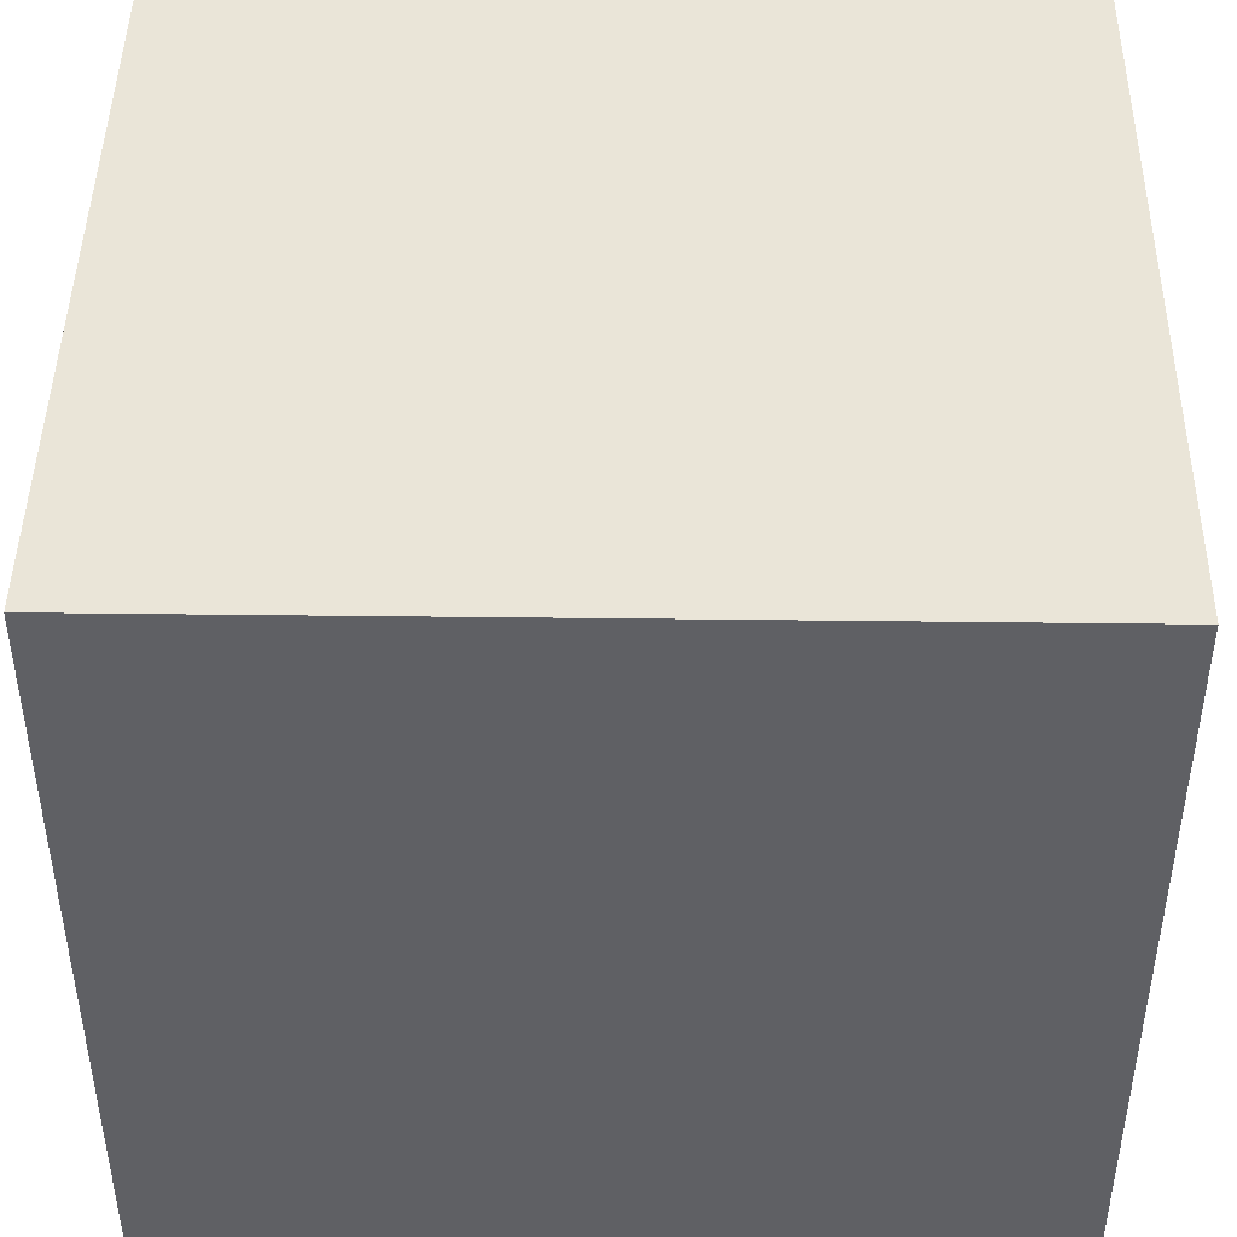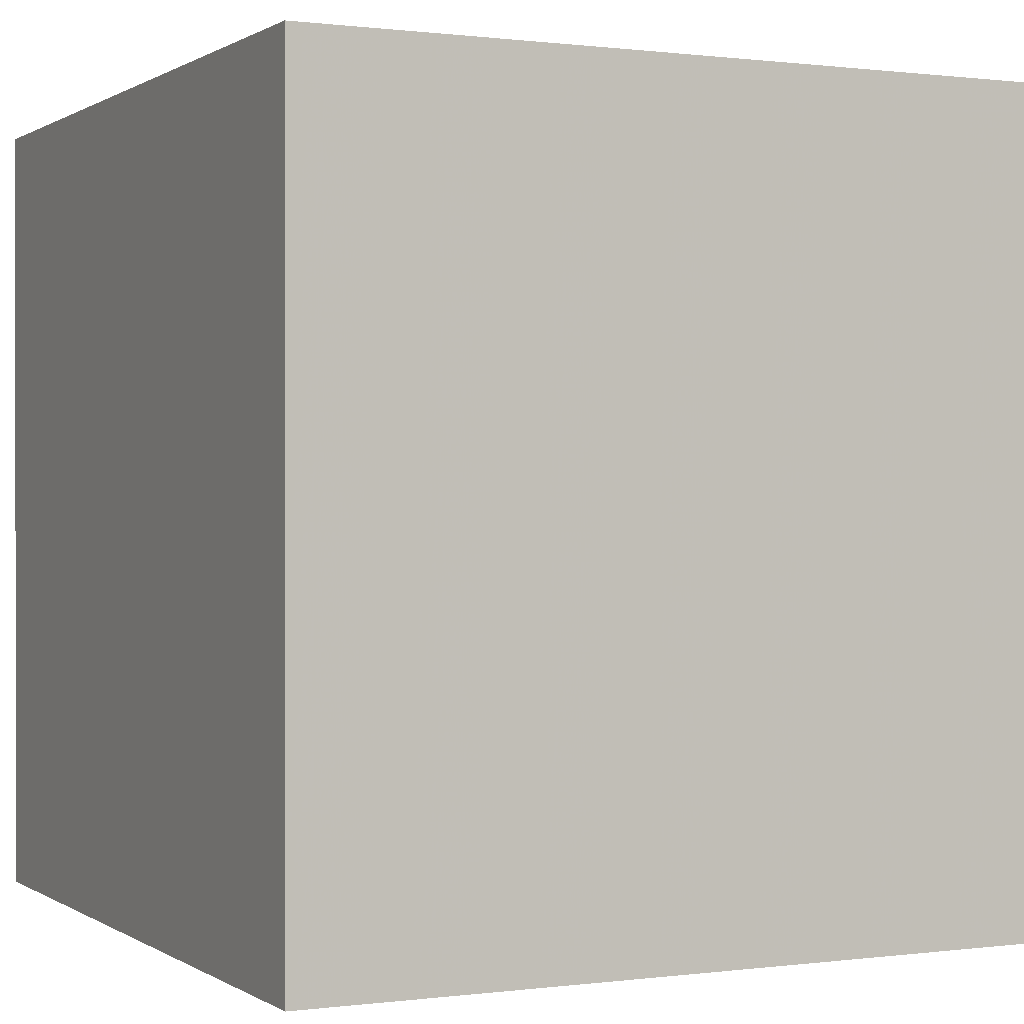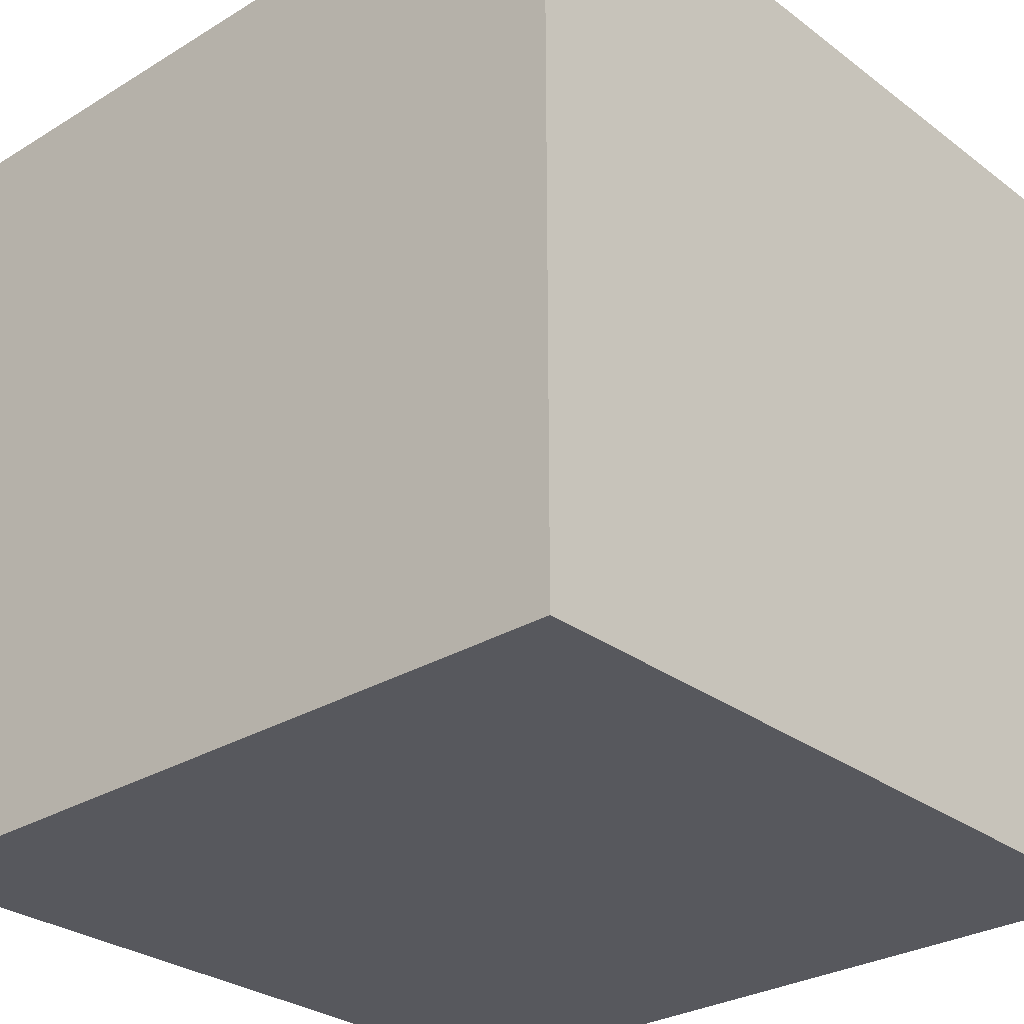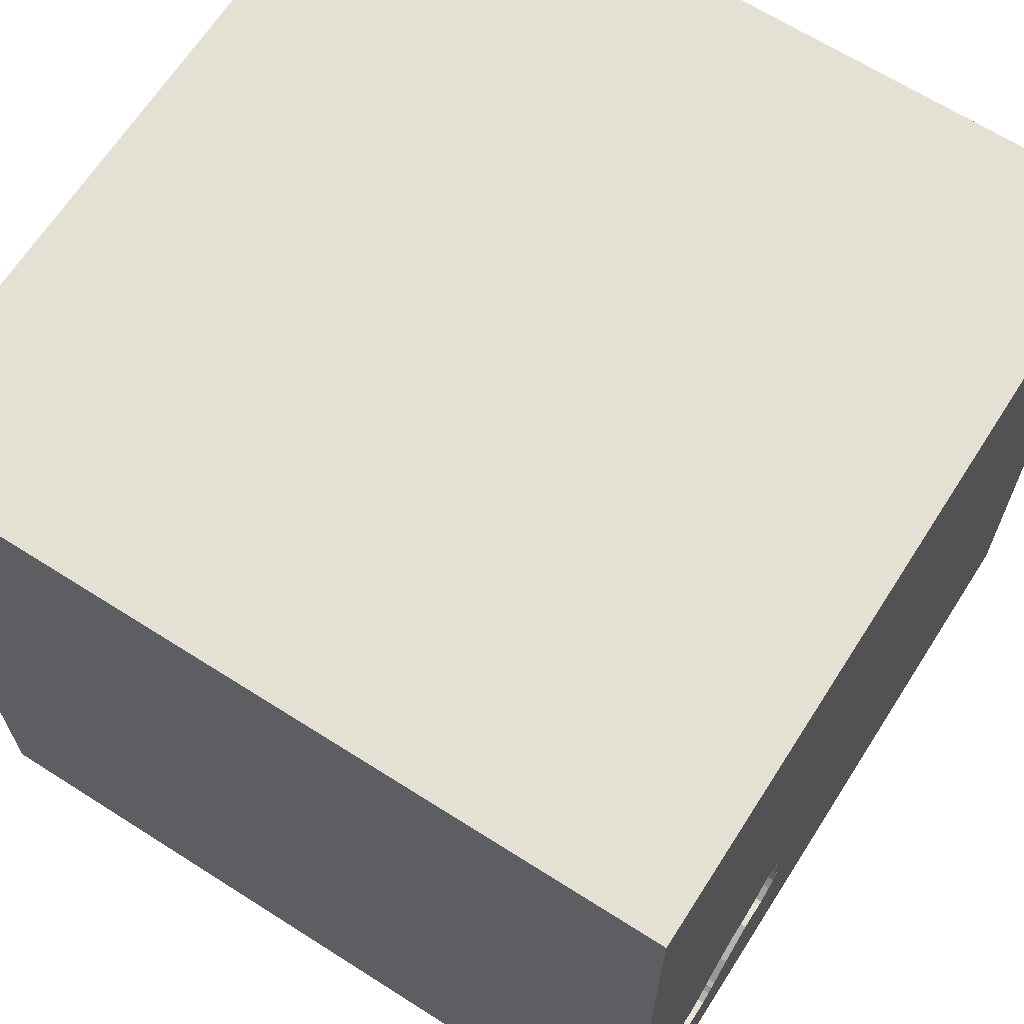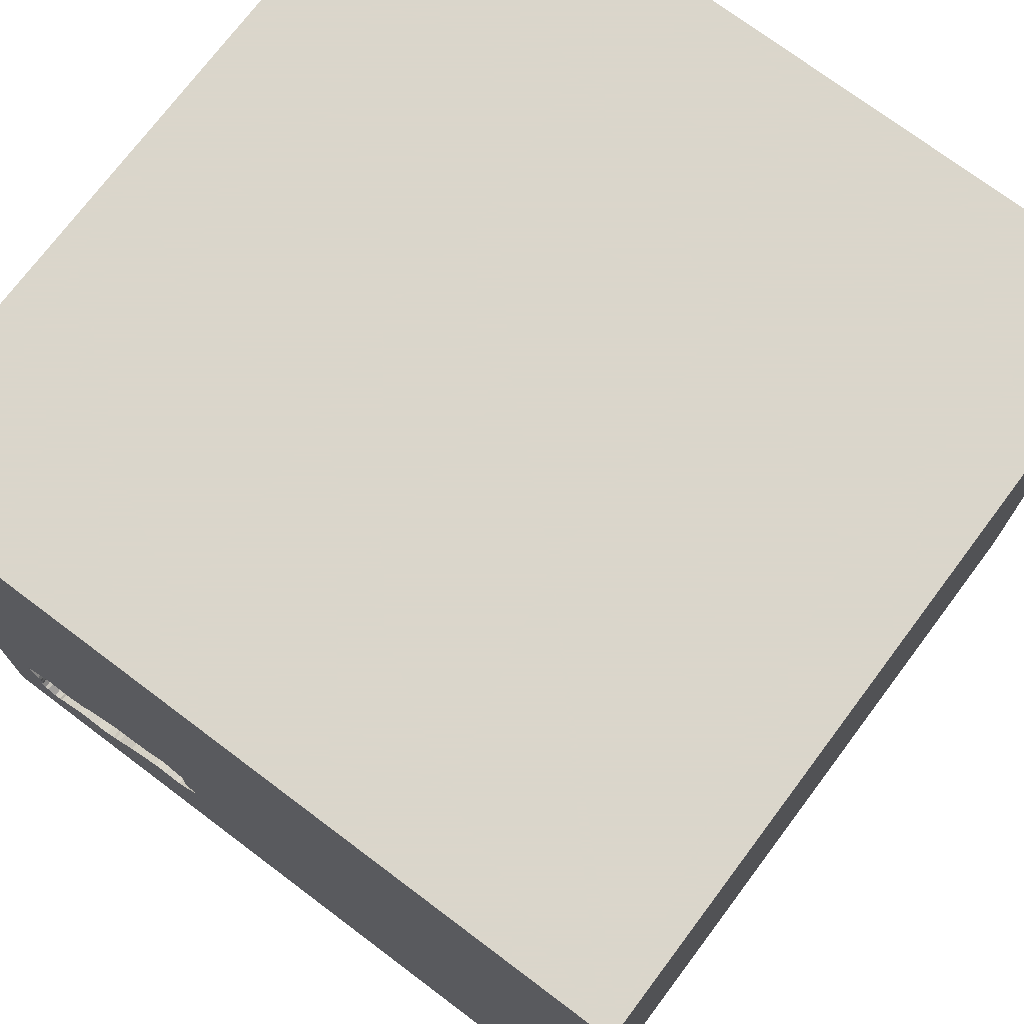
<metadata>
{"format":"obj","ext":"obj","renderer":"f3d","projection":"perspective","resolution":1024,"background":"white","views":[{"elev":45.0,"azim":90.8,"up":"+Z"},{"elev":0.4,"azim":-116.1,"up":"+Y"},{"elev":-28.9,"azim":42.1,"up":"+Z"},{"elev":66.1,"azim":122.6,"up":"+Z"},{"elev":73.7,"azim":-143.1,"up":"+Z"}]}
</metadata>
<code>
o brick_6
v 0.4798 1.5 -0.6133
v 0.4798 1.4 -0.6133
v 1.328 1.5 -0.9109
v 1.328 1.4 -0.9109
v 1.283 1.5 -1.159
v 1.283 1.4 -1.159
v 1.252 1.5 -1.191
v 1.252 1.4 -1.191
v 1.311 1.5 -0.9382
v 1.094 1.5 -0.7926
v 1.326 1.5 -0.8639
v 1.326 1.4 -0.8639
v 0.5217 1.5 -0.537
v 1.295 1.5 -1.08
v 1.295 1.4 -1.08
v 0.8791 1.5 -1.043
v 0.8791 1.4 -1.043
v 0.4656 1.5 -0.8189
v 0.4655 1.4 -0.8189
v -1.064 0.6901 -1.5
v -1.094 -1.5 -0.02604
v -0.5339 -1.5 1.25
v -0.651 1.198 1.5
v -1.027 1.5 0.6022
v -0.7804 -0.7194 -1.5
v 0.6139 1.5 -0.8848
v 0.6139 1.4 -0.8848
v 0.7769 1.5 -0.5869
v 1.297 1.5 -1.152
v 1.297 1.4 -1.152
v 0.4948 -1.003 1.5
v 0.1107 0.8008 -1.5
v 0.4167 0.4687 1.5
v 0.4687 -0 1.5
v 0.3906 1.237 1.5
v 0.4167 -0.4688 1.5
v 0.4167 -1.5 0.4687
v 0.4687 -1.5 -0
v 0.1823 -1.5 1.198
v 0.1562 -1.5 -0.4427
v -0.1562 -1.5 -1.5
v 0.1823 -1.5 -1.185
v 0.1562 -1.5 1.5
v 0.0944 1.5 -0.612
v 0.8618 1.5 0.3459
v -0.1693 1.5 1.12
v -0.1562 1.5 -1.5
v 0.625 1.5 -1.237
v 0.1302 1.5 1.5
v 0.5241 -0.8065 -1.5
v 0.5315 1.5 -0.5252
v 0.6676 1.5 -0.5655
v 0.5624 1.5 -0.8939
v 0.5624 1.4 -0.8939
v 0.7202 1.5 -0.5877
v 0.7203 1.4 -0.5877
v 0.9189 1.5 -1.078
v 0.9189 1.4 -1.078
v 1.289 1.5 -1.04
v -0.1823 -1.146 1.5
v 0 -0 1.5
v -0.07812 -1.5 0.4427
v 0.02604 0.7812 1.5
v 0.4761 1.5 -0.6774
v 0.4761 1.4 -0.6774
v 1.226 1.5 -1.185
v 0.9968 1.5 -0.7274
v 1.304 1.5 -1.09
v 1.304 1.4 -1.09
v 1.195 1.5 -0.7781
v 1.195 1.4 -0.7781
v 1.007 1.5 -0.7439
v 1.007 1.4 -0.7439
v 0.5616 1.5 -0.5054
v 1.12 0.4167 -1.5
v 1.042 0.4167 1.5
v 1.198 -0 1.5
v 1.5 1.5 -1.5
v 1.035 -0.4427 1.5
v 1.5 -1.5 -1.5
v 1.068 -1.5 0.1823
v 1.5 -1.5 1.5
v 1.042 -1.5 0.625
v 1.055 -1.5 -0.3385
v 1.171 1.5 -1.141
v 1.154 1.5 -0.7784
v 1.307 1.5 -1.135
v 0.9467 1.4 -0.6761
v 1.07 1.5 -1.089
v 1.07 1.4 -1.089
v 0.7352 1.5 -0.9288
v 1.007 1.5 -1.101
v 1.007 1.4 -1.101
v 1.331 1.5 -0.8721
v 1.331 1.4 -0.8721
v 0.6468 1.5 -0.5578
v 0.6468 1.4 -0.5578
v 1.289 1.4 -1.04
v 0.9375 1.5 -1.089
v 0.4413 1.5 -0.7836
v 0.4413 1.4 -0.7836
v 1.24 1.5 -1.194
v 0.5217 1.4 -0.537
v 0.7433 1.5 -0.5917
v 0.7433 1.4 -0.5917
v 0.5414 1.5 -0.5133
v 0.492 1.5 -0.8506
v 1.317 1.5 -1.119
v 1.317 1.4 -1.119
v -0.4687 0.4167 1.5
v -0.4687 -0.1562 1.5
v -0.3906 -0.625 1.5
v -0.4687 -1.5 -0.8333
v -0.6771 -1.5 0.6901
v -0.4687 -1.5 -0
v -0.4687 -1.5 -1.25
v -0.4687 -1.5 -0.4167
v -0.625 -1.198 1.5
v -1.5 -1.5 1.5
v -1.5 0.5729 0.2344
v -1.5 0.599 1.224
v -1.5 0.4167 -0.4687
v -1.5 0.1823 0.7812
v -1.5 0.1302 -1.5
v -1.5 0.6771 -1.022
v -1.5 -0.1302 1.5
v -1.5 0.01302 -1.003
v -1.5 -0.05208 0.07812
v -1.5 -0.2083 1.276
v -1.5 -0.1562 -0.4427
v -1.5 1.211 0.2083
v -1.5 1.5 1.5
v -1.5 1.035 -0.4427
v -1.5 1.5 -1.5
v -1.5 -0.6641 0.4948
v -1.5 -0.625 -0.3906
v -1.5 -0.625 -1.198
v -1.5 -1.5 -0.1302
v -1.5 -1.5 -1.5
v -1.5 0.625 0.651
v -1.5 1.5 -0.1302
v -1.5 -1.198 -0.651
v -1.5 -1.25 0.3125
v -1.5 -1.198 -0.1823
v -1.5 -0.3125 0.8854
v 0.4867 1.5 -0.6022
v 0.4867 1.4 -0.6022
v 0.4884 1.5 -0.7155
v 0.4476 1.5 -0.79
v 1.002 1.5 -0.7356
v 1.277 1.5 -0.8283
v 1.094 1.4 -0.7926
v 0.475 1.5 -0.5797
v 0.449 1.5 -0.7628
v 0.449 1.4 -0.7628
v 0.625 -1.5 -0.625
v 0.651 -1.5 1.198
v 0.5179 1.5 -0.8717
v 1.154 1.4 -0.7784
v 0.956 1.5 -1.1
v 0.956 1.4 -1.1
v 1.085 1.5 -0.7918
v 0.4539 1.5 -0.7964
v 0.4539 1.4 -0.7964
v 0.9467 1.5 -0.6761
v 1.354 1.5 -0.625
v 1.354 1.5 -1.146
v 1.24 1.4 -1.194
v 1.5 -0.9017 0.6966
v 1.5 0.8219 -0.01302
v 1.5 0.6283 1.133
v 1.5 -0.1042 -1.5
v 1.5 0.2083 -1.152
v 1.5 0.1042 1.5
v 1.5 -1.5 0.1562
v 1.5 1.5 -0.1302
v 1.5 1.5 1.5
v 1.5 -0.9359 -0.5957
v 0.8902 1.5 -1.05
v 0.6735 1.5 -0.5641
v 0.6735 1.4 -0.5641
v 0.492 1.4 -0.8506
v -1.276 0.4688 1.5
v -1.198 -0.1823 1.5
v -1.198 -0.625 1.5
v -1.185 -1.5 -0.651
v -1.25 -1.5 0.5599
v 1.286 1.5 -0.9872
v 1.286 1.4 -0.9872
v 0.9968 1.4 -0.7274
v 0.8016 1.5 -0.9697
v 0.8016 1.4 -0.9697
v 0.9611 1.5 -0.69
v 1.306 1.5 -1.098
v 1.292 1.5 -1.027
v 1.292 1.4 -1.027
v 0.4875 1.5 -0.7252
v 1.277 1.4 -0.8283
v 0.543 1.5 -0.8922
v 0.543 1.4 -0.8922
v 0.4438 1.5 -0.7672
v 0.5616 1.4 -0.5054
v 0.4838 1.5 -0.5902
v 1.108 1.5 -1.102
v 1.307 1.5 -1.102
v 1.307 1.4 -1.102
v 0.7359 1.5 -0.5871
v 1.12 0.8464 1.5
v 0.5286 1.5 -0.5286
v 1.085 1.4 -0.7918
v 0.806 1.5 -0.5894
v 0.806 1.4 -0.5894
v 1.294 1.5 -0.9664
v 0.4833 1.5 -0.6077
v 0.9027 1.5 -1.063
v 0.9027 1.4 -1.063
v 0.6646 1.5 -0.8854
v 0.467 1.5 -0.7586
v 0.467 1.4 -0.7586
v 1.315 1.5 -1.107
v 0.6676 1.4 -0.5655
v 0.4884 1.4 -0.7155
v 0.4385 1.5 -0.7716
v 0.4385 1.4 -0.7716
v 0.7359 1.4 -0.5871
v 0.481 1.5 -0.6446
v 0.481 1.4 -0.6446
v 1.226 1.4 -1.185
v 1.219 1.5 -1.175
v 0.982 1.5 -0.7182
v 0.982 1.4 -0.7182
v 0.9754 1.5 -0.704
v 1.294 1.4 -0.9664
v 0.4887 1.5 -0.5575
v 0.4887 1.4 -0.5575
v 1.315 1.4 -1.107
v 1.212 1.5 -1.166
v 1.212 1.4 -1.166
v 0.9754 1.4 -0.704
v 0.4838 1.4 -0.5902
v 0.4756 1.5 -0.6617
v 0.7769 1.4 -0.5869
v 0.6646 1.4 -0.8854
v 0.4794 1.5 -0.5849
v 0.6042 1.5 -0.5316
v 0.9013 1.5 -1.057
v 0.9013 1.4 -1.057
v 0.475 1.4 -0.5797
v 1.108 1.4 -1.102
v 0.5414 1.4 -0.5133
v 0.4875 1.4 -0.7252
v 0.4756 1.4 -0.6617
f 185 126 119
f 126 129 119
f 187 22 119
f 143 138 119
f 187 114 22
f 43 118 119
f 138 187 119
f 22 43 119
f 43 60 118
f 185 184 126
f 135 143 119
f 118 185 119
f 129 145 119
f 118 112 185
f 145 135 119
f 138 21 187
f 143 144 138
f 184 183 126
f 22 39 43
f 60 112 118
f 112 184 185
f 126 121 129
f 43 31 60
f 112 111 184
f 132 121 126
f 135 144 143
f 138 186 21
f 183 132 126
f 129 123 145
f 135 136 144
f 144 142 138
f 21 114 187
f 114 39 22
f 121 123 129
f 123 135 145
f 142 139 138
f 21 115 114
f 114 62 39
f 39 157 43
f 31 112 60
f 139 186 138
f 43 82 31
f 111 183 184
f 121 140 123
f 123 128 135
f 135 128 136
f 115 62 114
f 157 82 43
f 31 36 112
f 112 61 111
f 111 110 183
f 136 142 144
f 21 117 115
f 62 37 39
f 186 117 21
f 37 157 39
f 36 61 112
f 110 132 183
f 123 120 128
f 128 130 136
f 132 140 121
f 140 120 123
f 136 139 142
f 186 113 117
f 115 40 62
f 37 83 157
f 61 110 111
f 136 137 139
f 117 40 115
f 83 82 157
f 82 79 31
f 31 79 36
f 36 34 61
f 110 23 132
f 62 38 37
f 132 131 140
f 130 127 136
f 139 113 186
f 40 38 62
f 61 63 110
f 131 120 140
f 127 137 136
f 139 116 113
f 37 81 83
f 79 34 36
f 63 23 110
f 128 122 130
f 113 40 117
f 38 81 37
f 34 33 61
f 120 122 128
f 33 63 61
f 79 77 34
f 139 41 116
f 113 42 40
f 40 156 38
f 83 175 82
f 120 133 122
f 25 41 139
f 116 42 113
f 169 82 175
f 82 174 79
f 34 76 33
f 63 35 23
f 46 24 132
f 131 133 120
f 122 127 130
f 127 139 137
f 38 84 81
f 169 174 82
f 77 76 34
f 132 141 131
f 127 124 139
f 156 84 38
f 81 175 83
f 23 49 132
f 24 141 132
f 25 139 124
f 174 77 79
f 35 49 23
f 46 132 49
f 133 125 122
f 122 125 127
f 41 42 116
f 42 156 40
f 171 174 169
f 76 208 33
f 33 35 63
f 50 41 25
f 178 169 175
f 208 35 33
f 45 24 46
f 141 133 131
f 125 124 127
f 156 80 84
f 174 76 77
f 44 24 45
f 133 134 125
f 20 25 124
f 84 175 81
f 32 25 20
f 42 80 156
f 170 171 169
f 134 141 24
f 32 50 25
f 170 169 178
f 45 46 49
f 44 134 24
f 41 80 42
f 84 80 175
f 174 208 76
f 153 244 203
f 44 13 234
f 44 234 153
f 241 64 44
f 203 146 214
f 1 226 241
f 203 214 1
f 44 153 203
f 1 241 44
f 44 203 1
f 141 134 133
f 125 134 124
f 50 80 41
f 178 175 80
f 174 177 208
f 208 177 35
f 35 177 49
f 106 51 44
f 45 74 106
f 106 44 45
f 148 197 44
f 44 64 148
f 13 44 209
f 20 124 134
f 75 50 32
f 171 177 174
f 45 49 177
f 245 74 45
f 207 55 180
f 245 45 207
f 180 52 96
f 245 207 180
f 180 96 245
f 209 44 51
f 158 48 44
f 197 218 154
f 154 201 223
f 44 197 154
f 44 154 223
f 107 158 44
f 149 163 18
f 18 107 44
f 44 223 100
f 100 149 18
f 44 100 18
f 78 75 32
f 78 170 173
f 28 104 207
f 45 28 207
f 217 91 48
f 48 158 199
f 48 199 53
f 53 26 217
f 48 53 217
f 173 170 178
f 211 28 45
f 165 211 45
f 45 86 67
f 67 230 232
f 193 165 45
f 45 67 232
f 232 193 45
f 150 67 86
f 162 72 150
f 86 10 162
f 86 162 150
f 57 99 48
f 48 91 191
f 179 246 215
f 48 191 16
f 16 179 215
f 215 57 48
f 48 16 215
f 166 86 45
f 204 85 48
f 48 99 160
f 48 160 92
f 89 204 48
f 48 92 89
f 70 86 166
f 166 3 94
f 151 70 166
f 166 94 11
f 11 151 166
f 78 48 85
f 47 44 48
f 47 134 44
f 47 32 20
f 177 171 170
f 176 166 45
f 78 3 166
f 78 47 48
f 47 20 134
f 78 32 47
f 172 50 75
f 172 173 178
f 78 176 170
f 176 177 170
f 176 45 177
f 78 166 176
f 3 167 194
f 14 59 195
f 195 188 213
f 3 194 68
f 68 14 195
f 9 3 68
f 68 195 213
f 68 213 9
f 29 167 78
f 7 5 29
f 85 237 229
f 7 29 78
f 85 229 66
f 102 7 78
f 78 85 66
f 66 102 78
f 78 172 75
f 172 80 50
f 172 178 80
f 78 173 172
f 78 167 3
f 167 29 87
f 220 205 194
f 167 87 108
f 220 194 167
f 167 108 220
f 12 95 4
f 11 94 95
f 95 12 11
f 4 198 12
f 94 3 4
f 4 95 94
f 4 233 198
f 151 11 12
f 12 198 151
f 4 3 9
f 9 213 233
f 233 4 9
f 198 233 159
f 71 198 159
f 233 152 159
f 198 71 151
f 213 188 189
f 189 233 213
f 71 159 86
f 86 70 71
f 189 152 233
f 159 152 86
f 70 151 71
f 152 189 90
f 10 86 152
f 188 195 196
f 196 189 188
f 152 90 210
f 189 249 90
f 152 210 10
f 98 189 196
f 247 210 90
f 98 249 189
f 90 249 89
f 162 10 210
f 195 59 98
f 98 196 195
f 17 210 247
f 93 247 90
f 98 238 249
f 204 89 249
f 89 92 90
f 210 73 162
f 17 73 210
f 179 16 17
f 17 247 179
f 93 58 247
f 93 90 92
f 238 98 15
f 249 238 85
f 85 204 249
f 72 162 73
f 59 14 15
f 15 98 59
f 73 17 192
f 246 179 247
f 161 58 93
f 247 58 216
f 92 160 93
f 6 238 15
f 238 237 85
f 150 72 73
f 73 190 150
f 73 192 231
f 16 191 192
f 192 17 16
f 215 246 247
f 247 216 215
f 99 57 58
f 58 161 99
f 161 93 160
f 57 215 216
f 216 58 57
f 228 238 6
f 206 6 15
f 229 237 238
f 238 228 229
f 67 150 190
f 73 231 190
f 14 68 69
f 69 15 14
f 192 88 231
f 192 191 91
f 161 160 99
f 8 228 6
f 30 6 206
f 206 15 69
f 66 229 228
f 190 231 67
f 192 243 88
f 88 239 231
f 243 192 91
f 91 217 243
f 228 8 168
f 5 7 8
f 8 6 5
f 6 30 5
f 30 206 109
f 206 69 68
f 194 205 206
f 68 194 206
f 228 168 66
f 230 67 231
f 243 212 88
f 193 232 239
f 239 88 193
f 232 230 231
f 231 239 232
f 168 8 102
f 7 102 8
f 29 5 30
f 30 109 87
f 87 29 30
f 236 109 206
f 205 220 206
f 102 66 168
f 105 212 243
f 88 212 165
f 165 193 88
f 217 26 27
f 27 243 217
f 108 87 109
f 109 236 108
f 236 206 220
f 242 212 105
f 56 105 243
f 211 165 212
f 222 243 27
f 220 108 236
f 212 242 28
f 28 211 212
f 242 105 28
f 105 56 225
f 222 56 243
f 222 27 251
f 26 53 54
f 54 27 26
f 104 28 105
f 207 104 105
f 105 225 207
f 225 56 207
f 56 222 221
f 222 251 148
f 27 182 251
f 182 27 54
f 55 207 56
f 56 221 181
f 222 97 221
f 197 148 251
f 148 64 222
f 219 251 182
f 200 182 54
f 53 199 200
f 200 54 53
f 56 181 55
f 52 180 181
f 181 221 52
f 97 222 227
f 96 52 221
f 221 97 96
f 251 219 197
f 65 222 64
f 182 19 219
f 158 107 182
f 182 200 158
f 200 199 158
f 180 55 181
f 97 227 147
f 65 227 222
f 218 197 219
f 107 18 19
f 19 182 107
f 219 19 164
f 103 97 147
f 2 147 227
f 252 227 65
f 245 96 97
f 97 202 245
f 154 218 219
f 219 155 154
f 64 241 252
f 252 65 64
f 155 219 164
f 18 163 164
f 164 19 18
f 97 103 202
f 147 240 103
f 214 146 147
f 147 2 214
f 226 1 2
f 2 227 226
f 241 226 227
f 227 252 241
f 74 245 202
f 101 155 164
f 163 149 164
f 103 250 202
f 240 147 203
f 235 103 240
f 1 214 2
f 146 203 147
f 106 74 202
f 202 250 106
f 201 154 155
f 155 224 201
f 101 224 155
f 149 100 101
f 101 164 149
f 250 103 51
f 51 106 250
f 203 244 240
f 103 235 13
f 240 248 235
f 223 201 224
f 100 223 224
f 224 101 100
f 103 13 209
f 209 51 103
f 244 153 248
f 248 240 244
f 234 13 235
f 153 234 235
f 235 248 153

</code>
